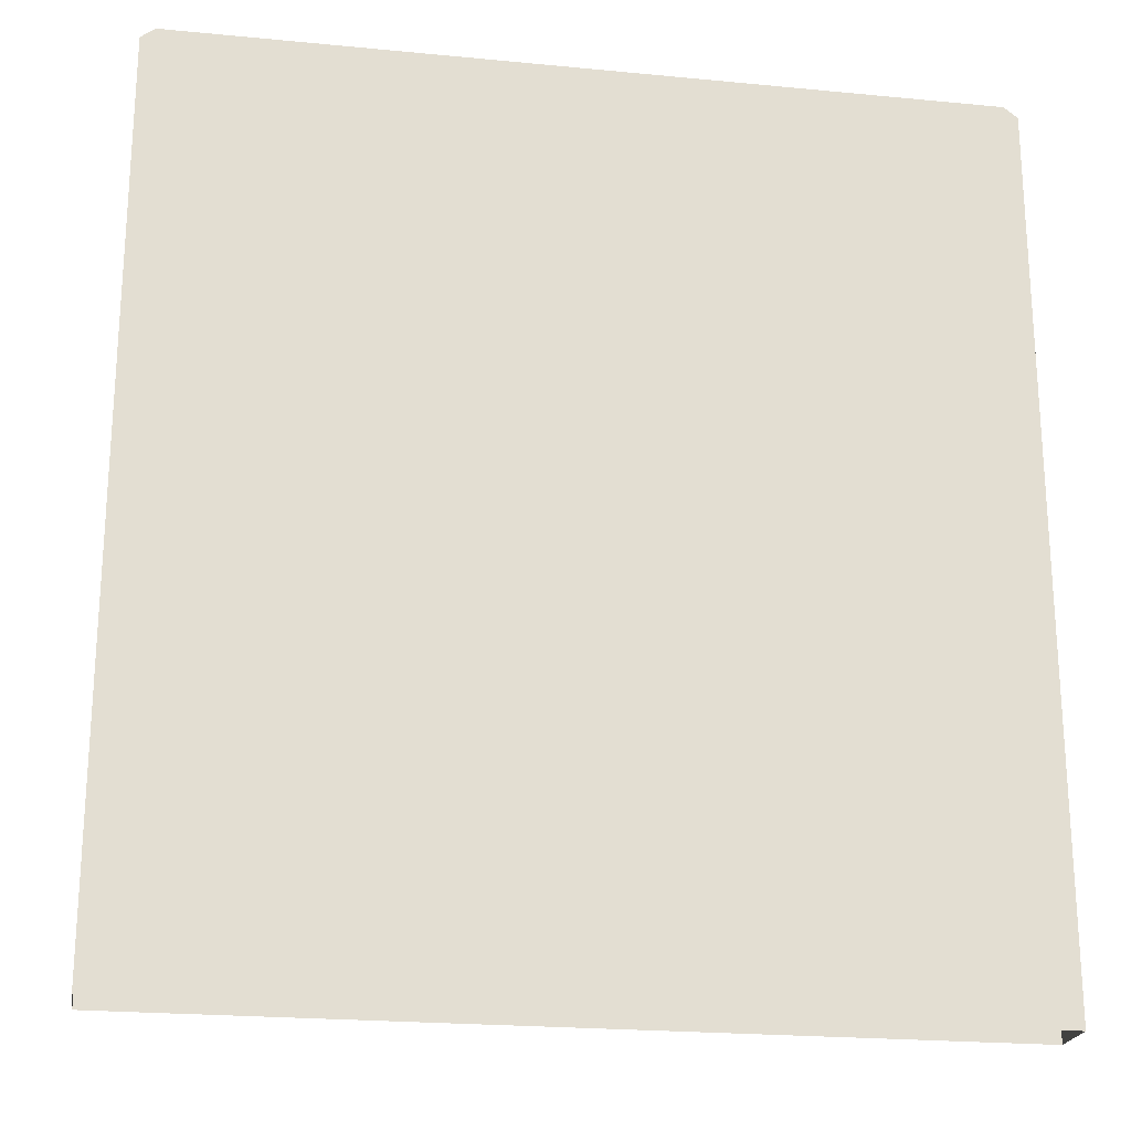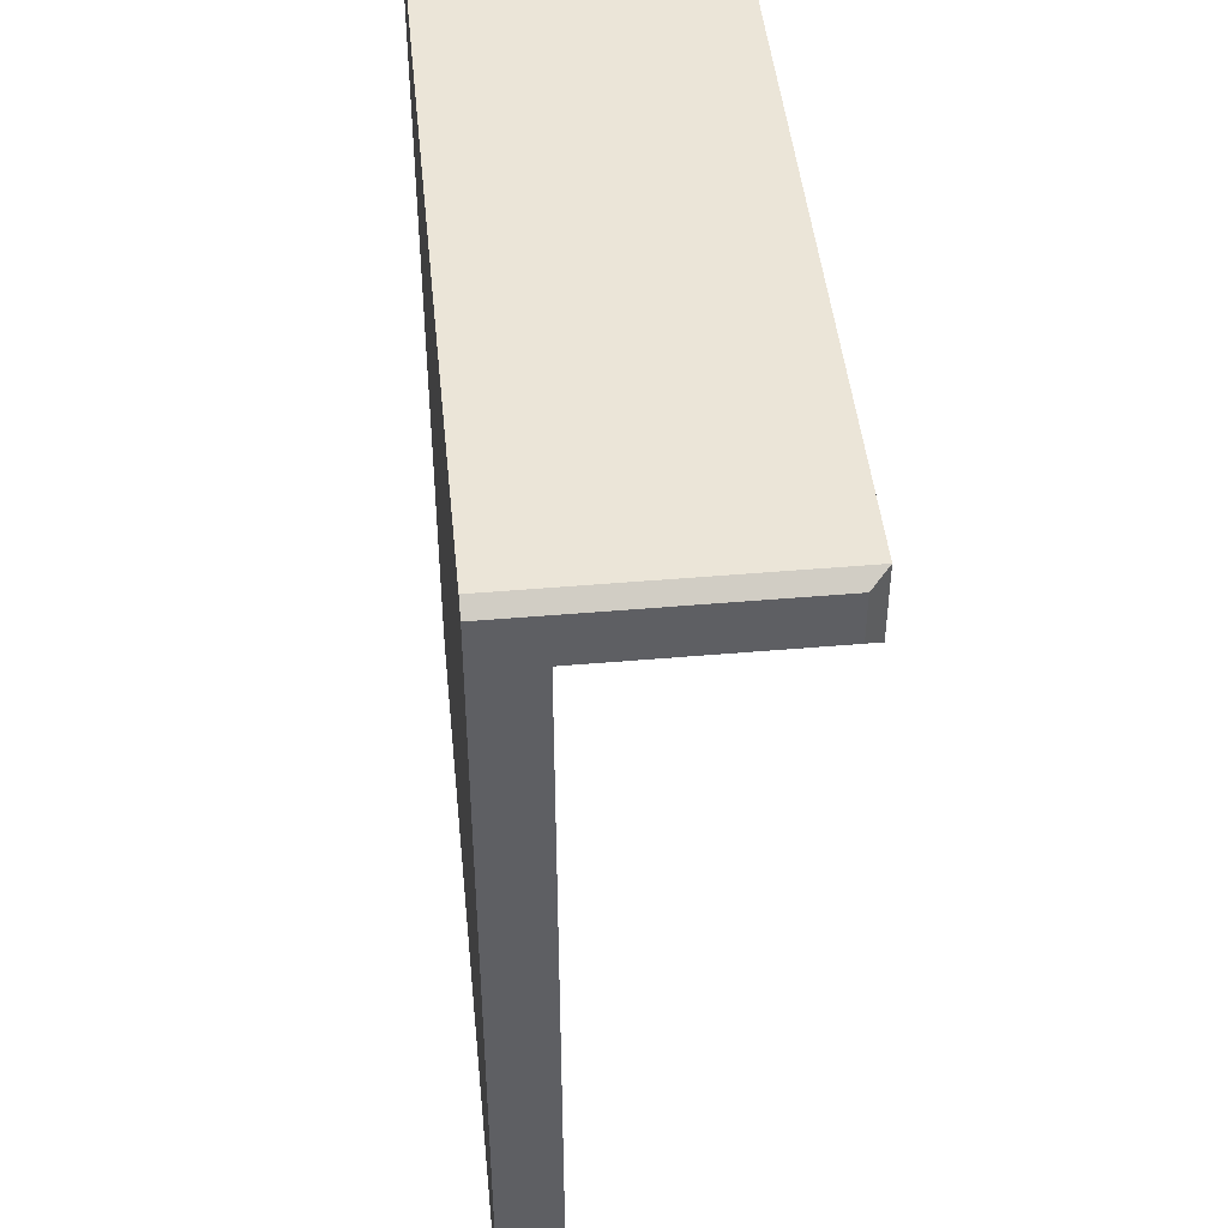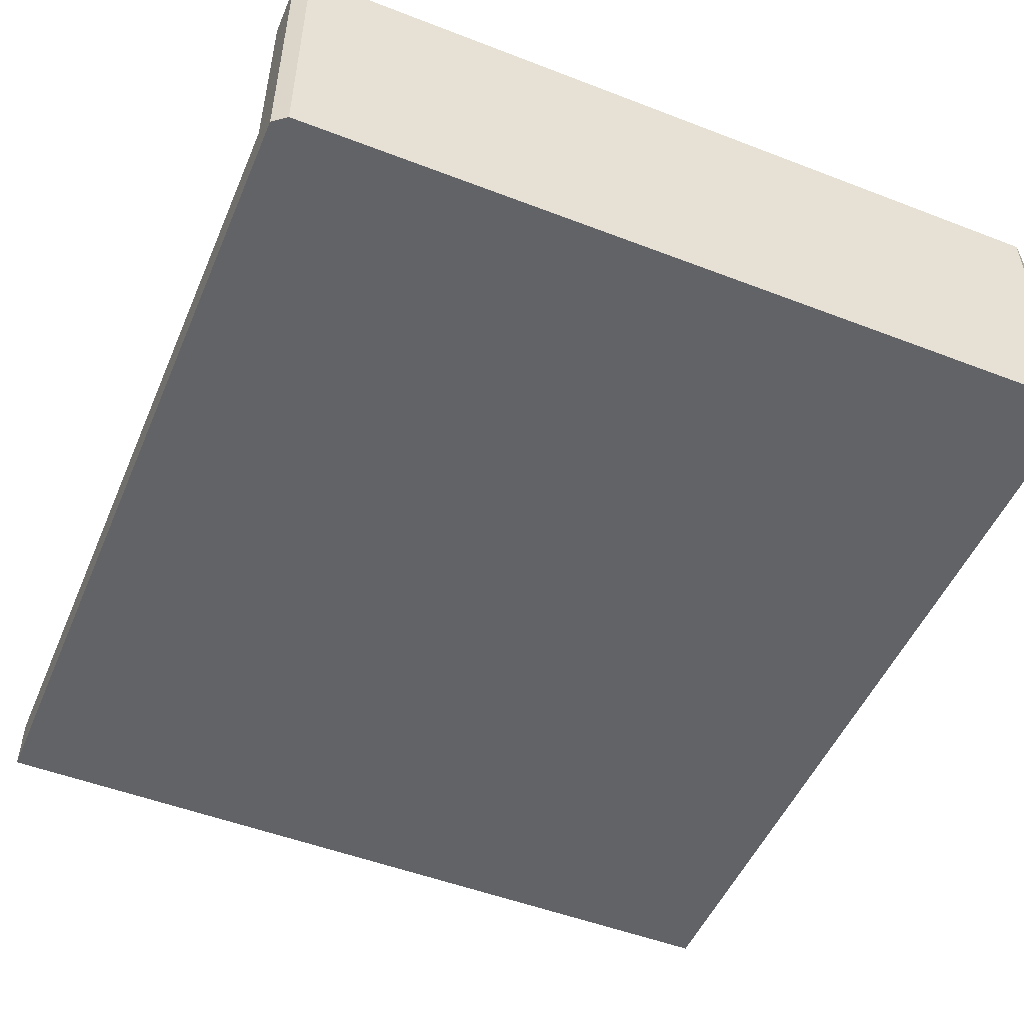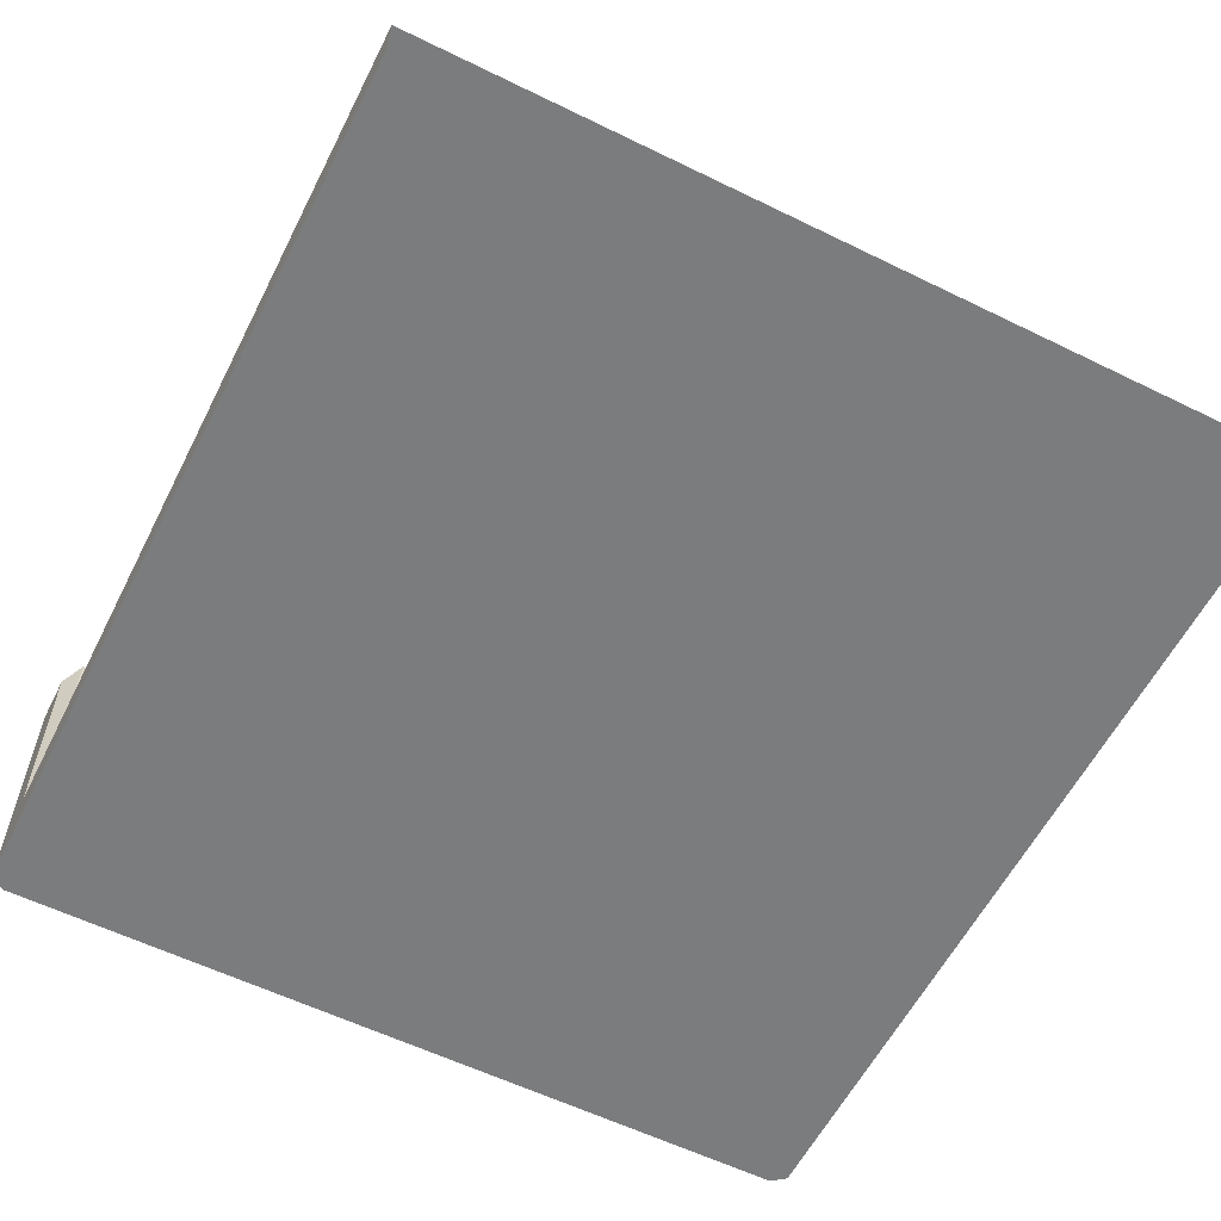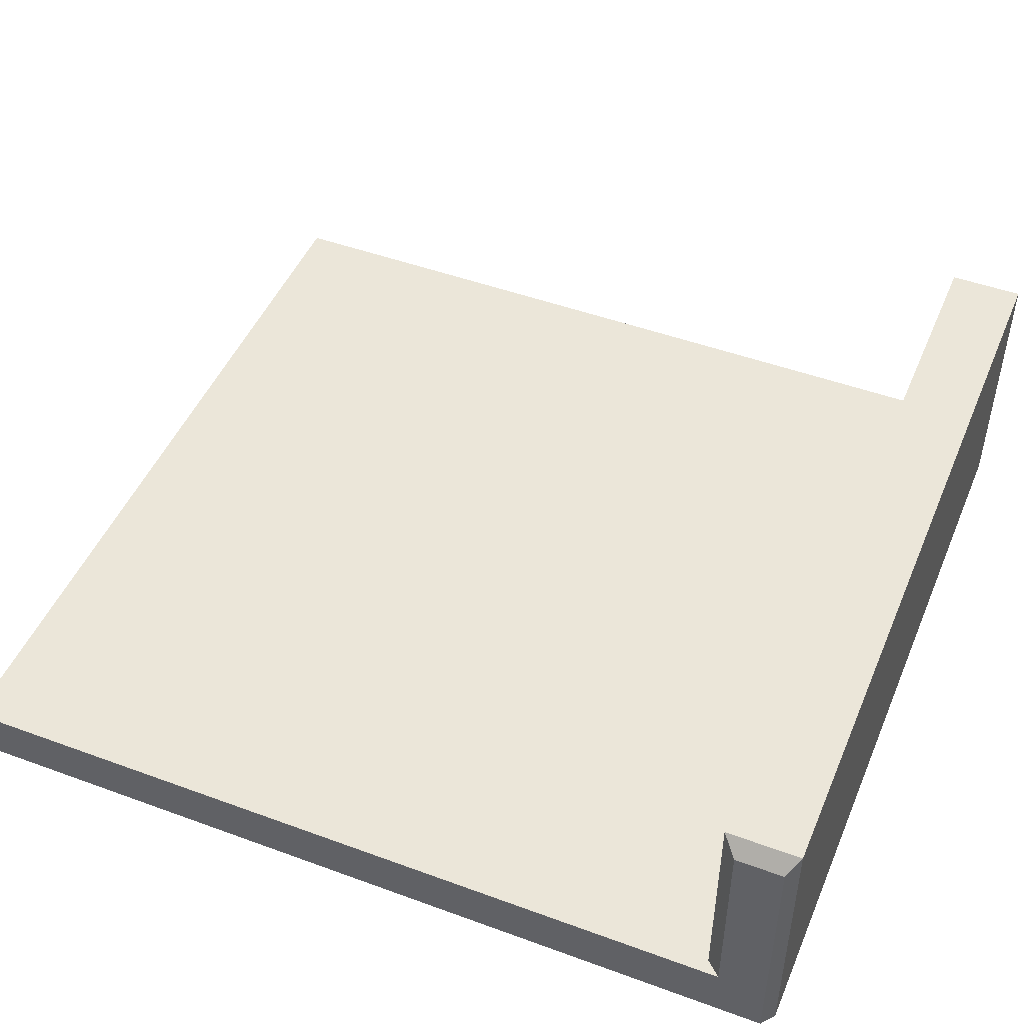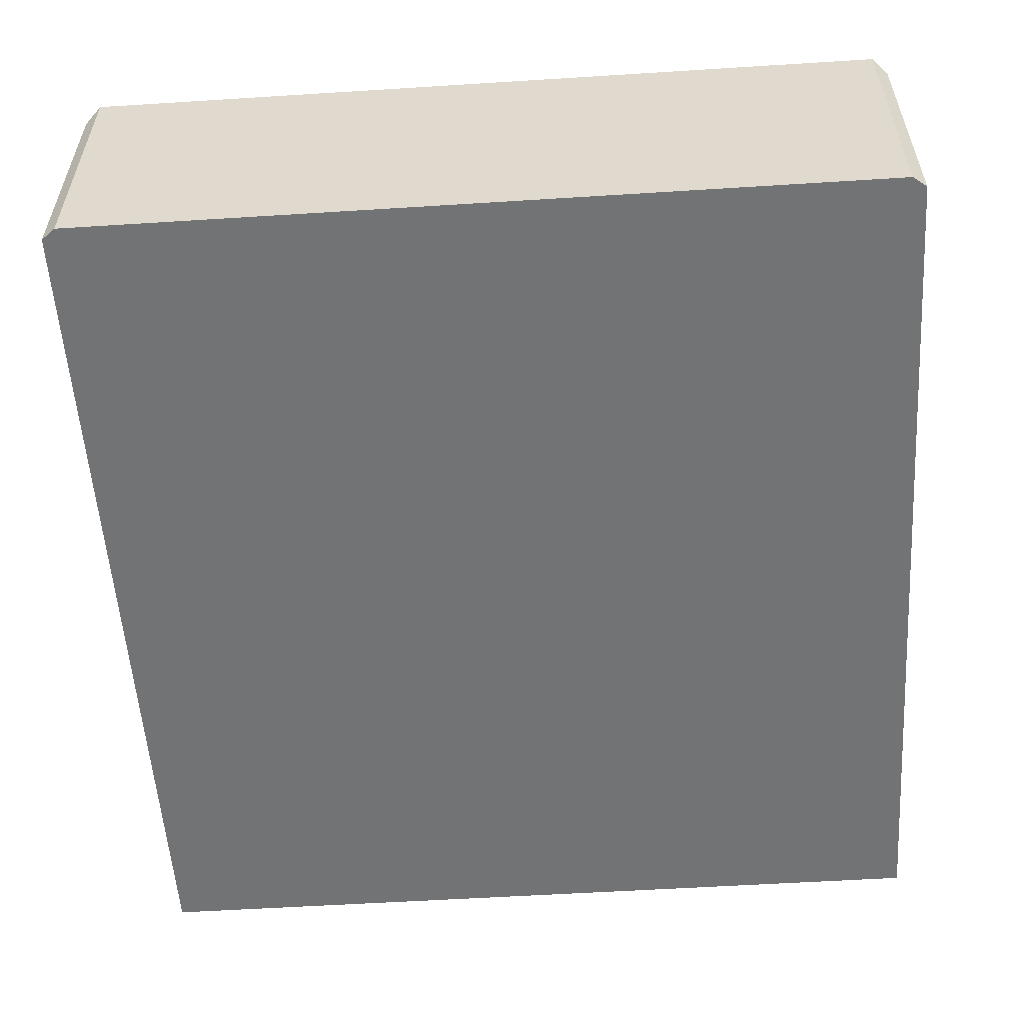
<metadata>
{"format":"obj","ext":"obj","renderer":"f3d","projection":"perspective","resolution":1024,"background":"white","views":[{"elev":-21.9,"azim":-9.6,"up":"+Z"},{"elev":45.9,"azim":84.3,"up":"+Z"},{"elev":-50.8,"azim":-22.8,"up":"+Y"},{"elev":-58.6,"azim":153.2,"up":"+Y"},{"elev":47.8,"azim":-67.6,"up":"+Y"},{"elev":-55.7,"azim":3.8,"up":"+Y"}]}
</metadata>
<code>
v 0 -74.21 28.56
v 500 -74.21 28.56
v 500 -39.66 0
v 0 -39.66 0
v 0 83.09 28.56
v 500 83.09 28.56
v 500 83.09 0
v 0 83.09 0
v 0 -74.21 -500
v 500 -74.21 -500
v 500 -39.66 -500
v 0 -39.66 -500
v 491.7 -74.21 -500
v 491.7 -74.21 35.08
v 491.7 93.01 35.08
v 491.7 93.01 -8.968
v 491.7 -39.66 -8.968
v 491.7 -39.66 -500
v 8.347 -74.21 -500
v 8.347 -74.21 35.08
v 8.347 93.01 35.08
v 8.347 93.01 -8.968
v 8.347 -39.66 -8.968
v 8.347 -39.66 -500
f 5 21 22 8
f 1 20 21 5
f 2 3 7 6
f 23 4 8 22
f 4 1 5 8
f 20 1 9 19
f 3 2 10 11
f 1 4 12 9
f 4 23 24 12
f 2 14 13 10
f 15 14 2 6
f 16 15 6 7
f 3 17 16 7
f 18 17 3 11
f 14 20 19 13
f 21 20 14 15
f 22 21 15 16
f 17 23 22 16
f 24 23 17 18

</code>
